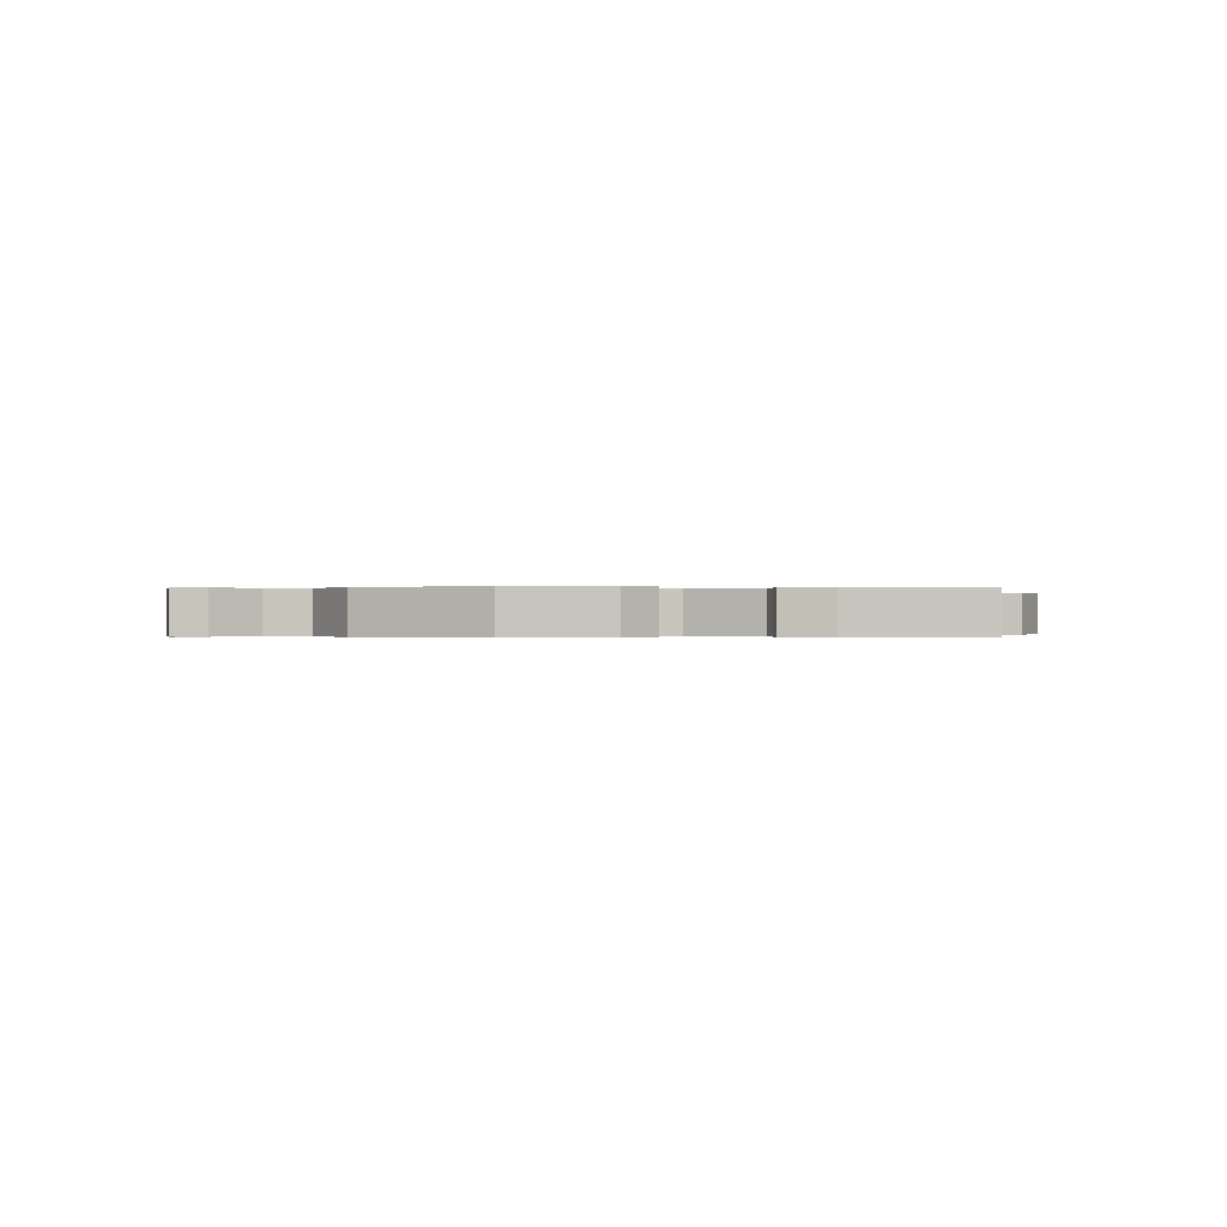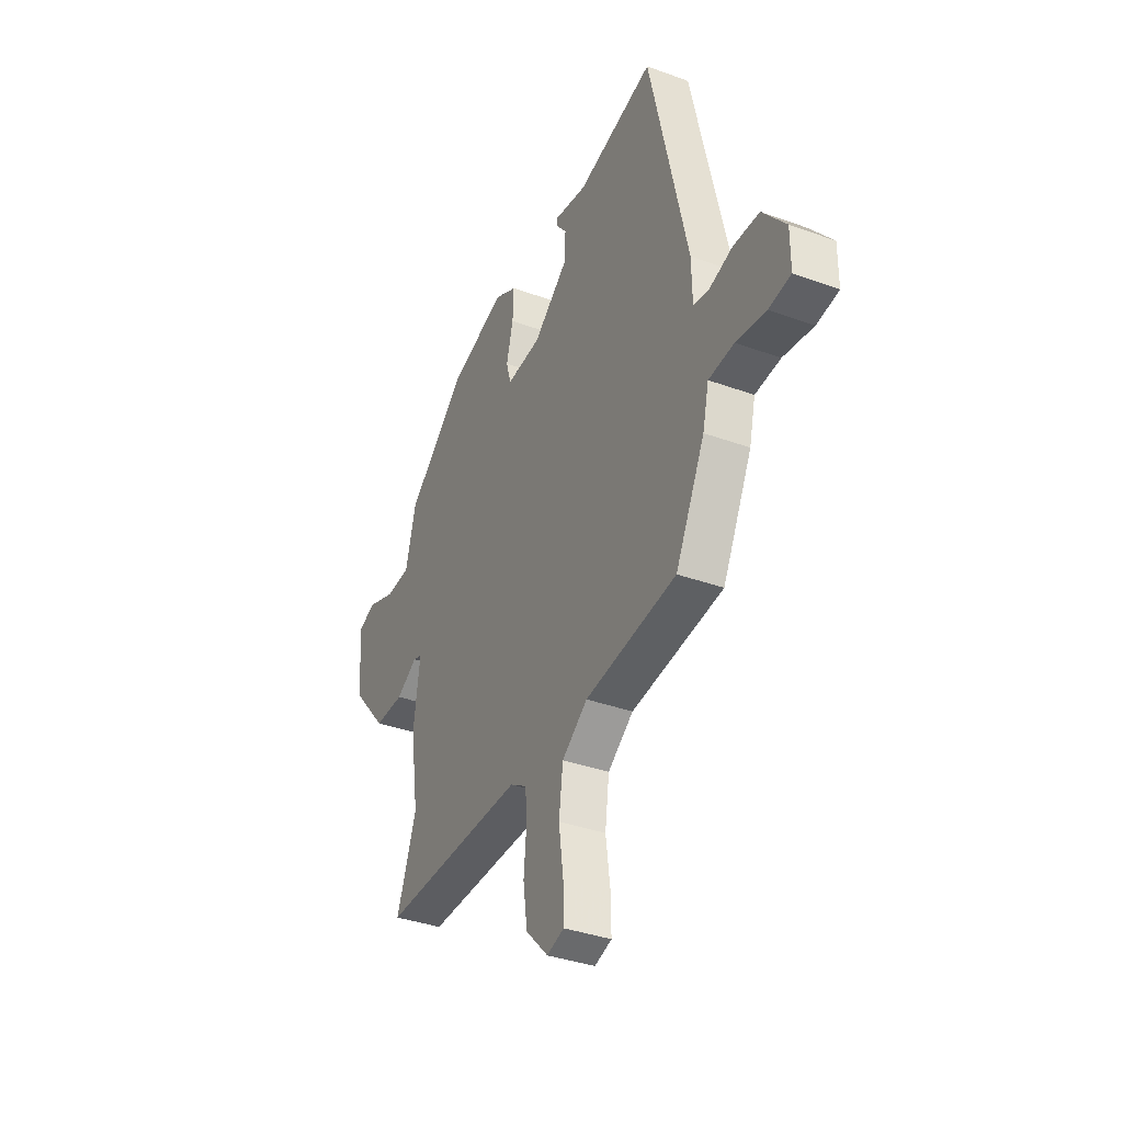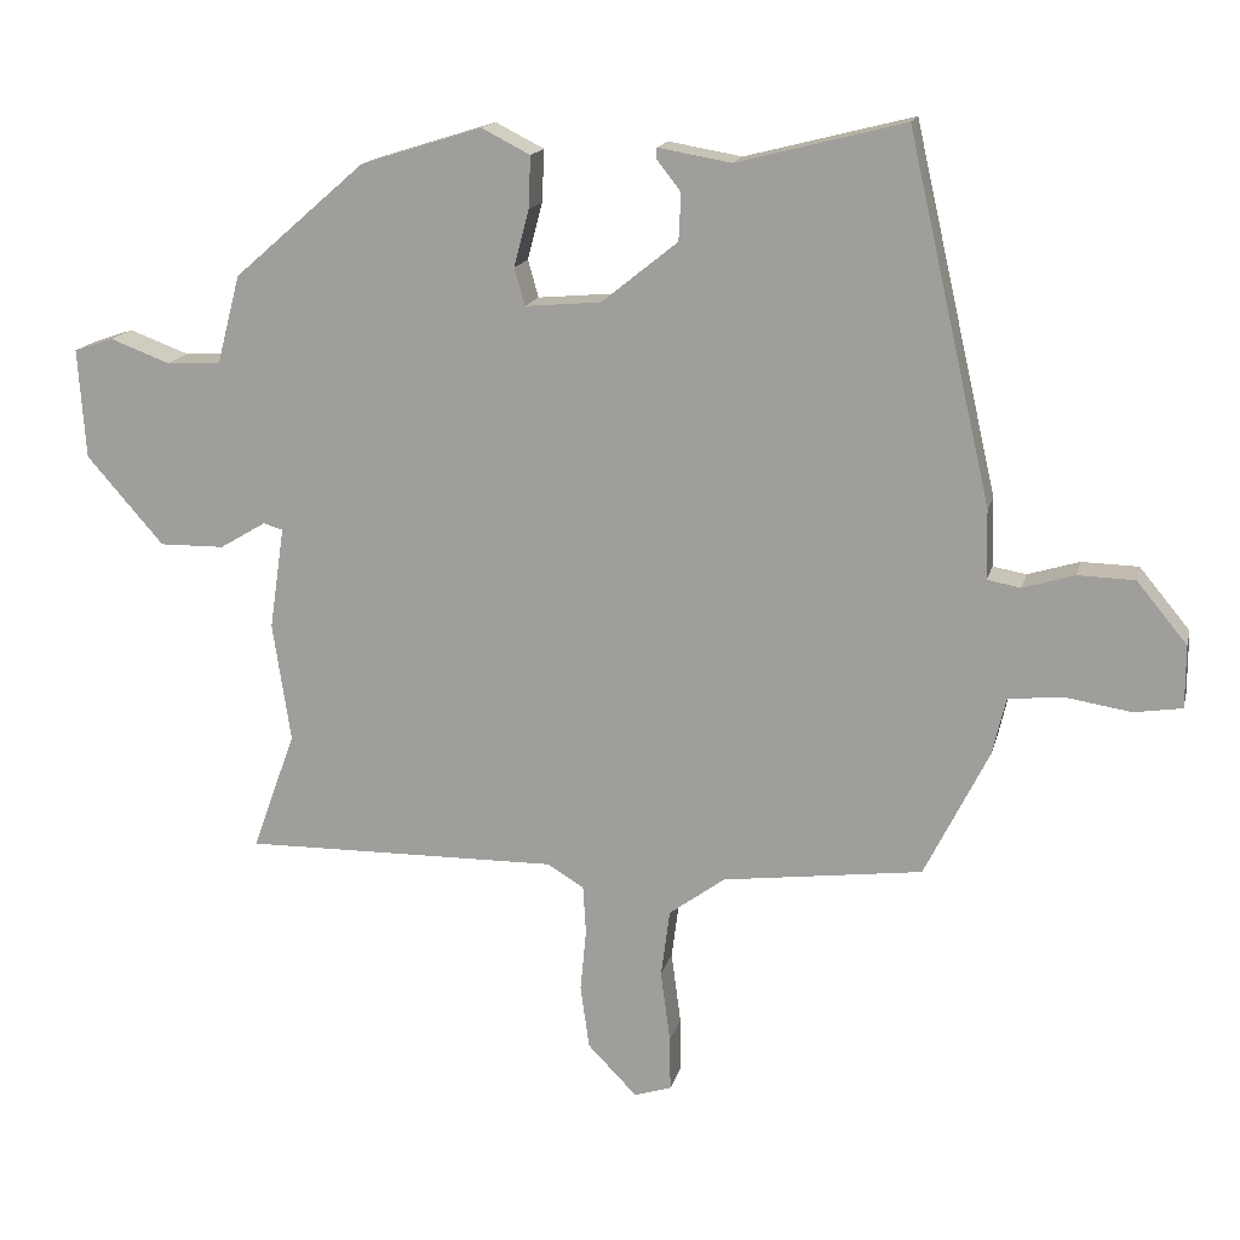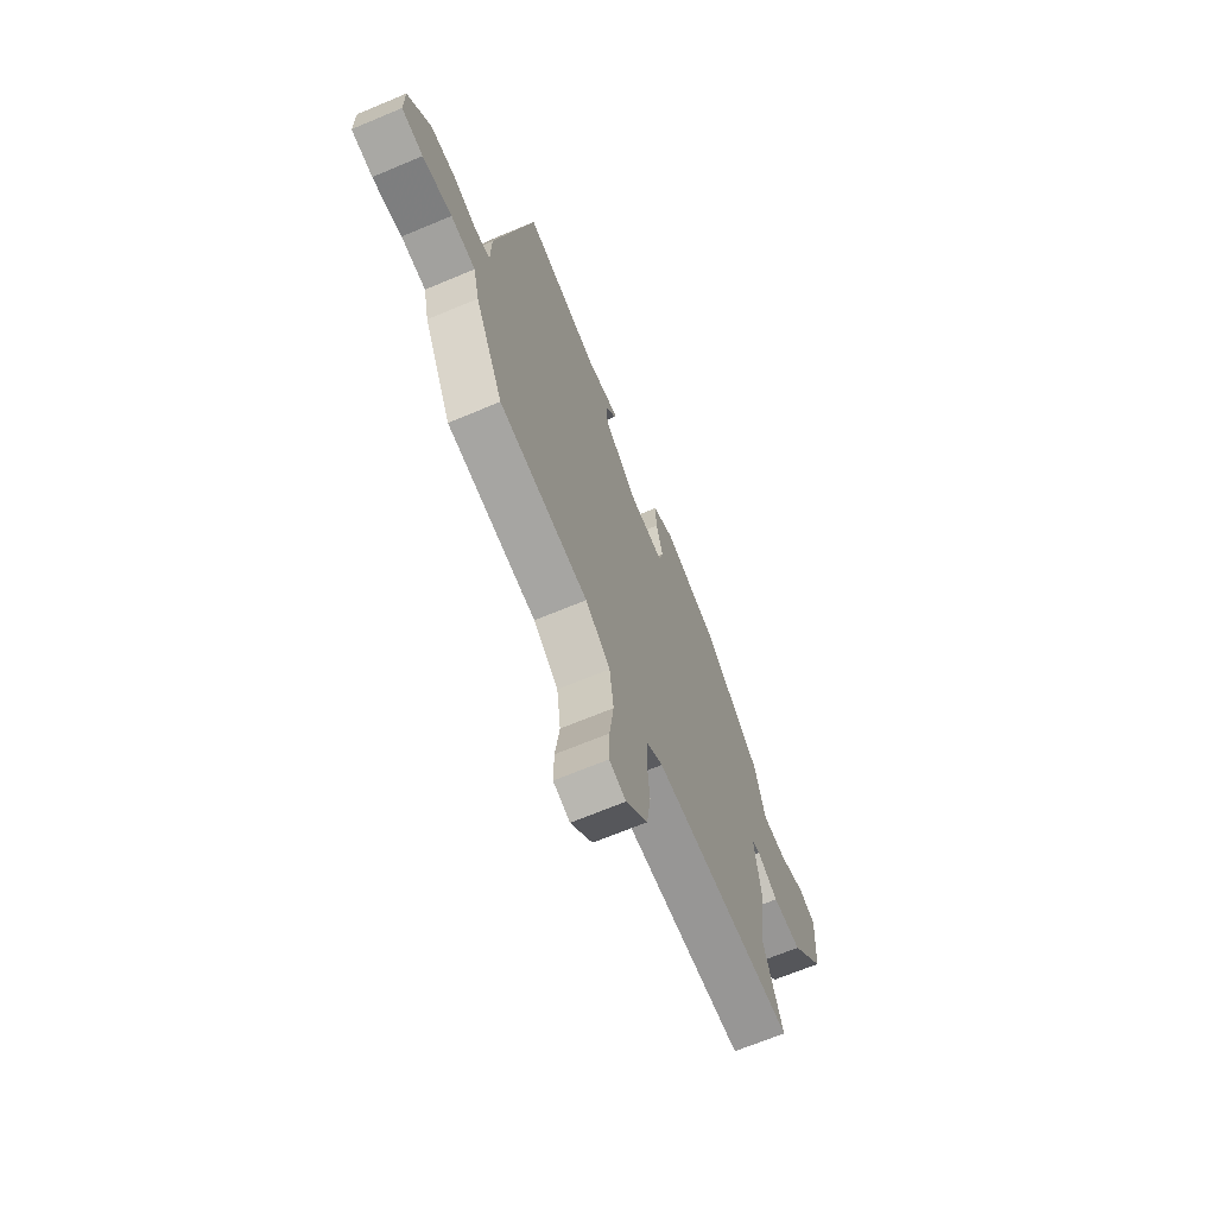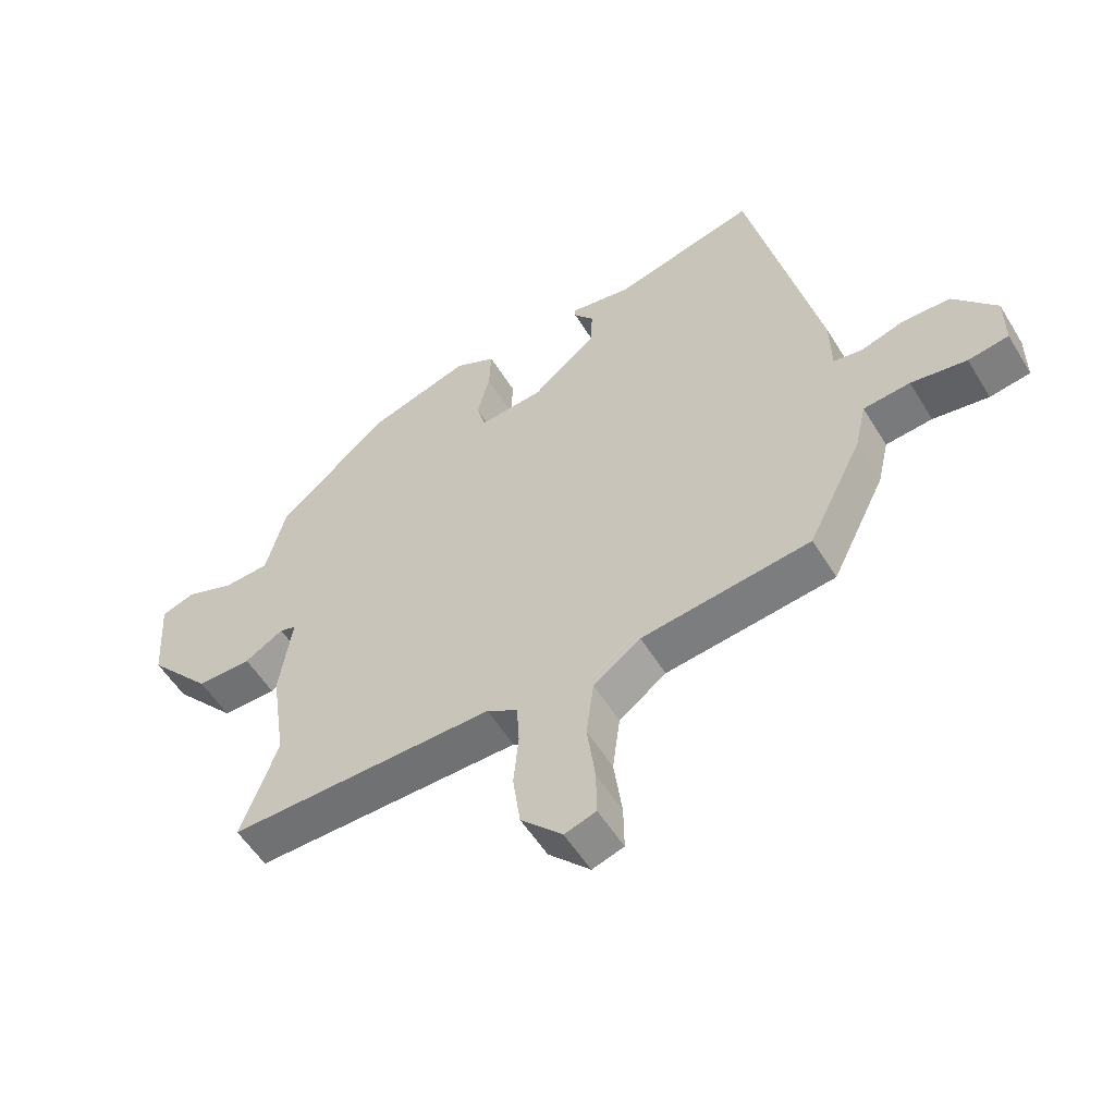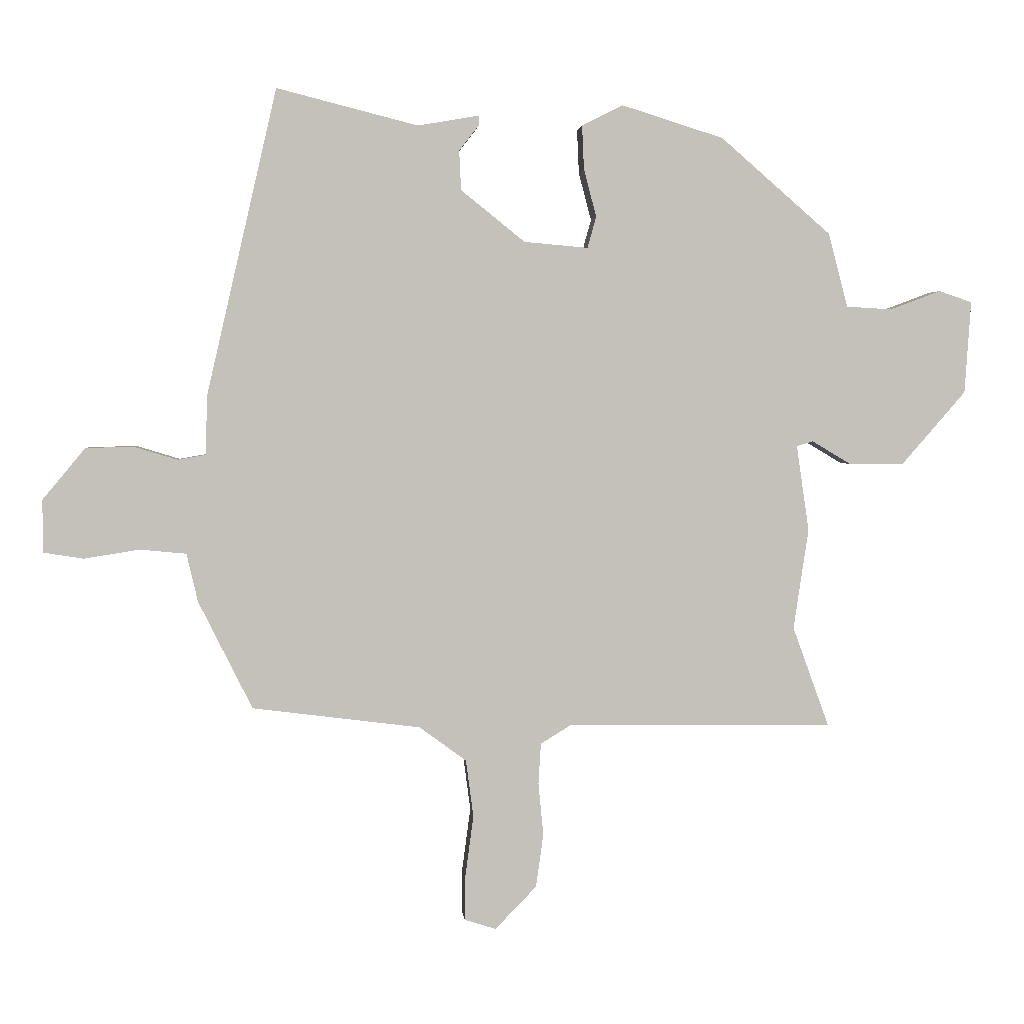
<metadata>
{"format":"obj","ext":"obj","renderer":"f3d","projection":"perspective","resolution":1024,"background":"white","views":[{"elev":-0.2,"azim":-15.7,"up":"+Y"},{"elev":-36.4,"azim":64.6,"up":"+Z"},{"elev":15.8,"azim":13.1,"up":"+Z"},{"elev":-67.4,"azim":112.8,"up":"+Z"},{"elev":-54.8,"azim":31.1,"up":"+Z"},{"elev":2.6,"azim":174.9,"up":"+Z"}]}
</metadata>
<code>
v -0.328 0.07 0.437
v -0.165 0.07 0.488
v -0.1 0.07 0.455
v -0.103 0.07 0.385
v -0.123 0.07 0.309
v -0.109 0.07 0.259
v -0.007 0.07 0.268
v 0.095 0.07 0.35
v 0.098 0.07 0.413
v 0.066 0.07 0.454
v 0.066 0.07 0.469
v 0.164 0.07 0.452
v 0.389 0.07 0.509
v 0.501 0.07 0.02
v 0.503 0.07 -0.073
v 0.548 0.07 -0.081
v 0.617 0.07 -0.06
v 0.693 0.07 -0.062
v 0.761 0.07 -0.144
v 0.761 0.07 -0.228
v 0.697 0.07 -0.238
v 0.609 0.07 -0.224
v 0.535 0.07 -0.231
v 0.517 0.07 -0.308
v 0.431 0.07 -0.48
v 0.163 0.07 -0.514
v 0.088 0.07 -0.569
v 0.076 0.07 -0.66
v 0.089 0.07 -0.757
v 0.09 0.07 -0.829
v 0.04 0.07 -0.845
v -0.026 0.07 -0.777
v -0.038 0.07 -0.692
v -0.03 0.07 -0.608
v -0.034 0.07 -0.543
v -0.083 0.07 -0.513
v -0.507 0.07 -0.518
v -0.449 0.07 -0.358
v -0.473 0.07 -0.198
v -0.453 0.07 -0.061
v -0.479 0.07 -0.053
v -0.541 0.07 -0.09
v -0.628 0.07 -0.091
v -0.731 0.07 0.027
v -0.741 0.07 0.174
v -0.688 0.07 0.192
v -0.608 0.07 0.162
v -0.535 0.07 0.166
v -0.504 0.07 0.284
v -0.328 0 0.437
v -0.165 0 0.488
v -0.1 0 0.455
v -0.103 0 0.385
v -0.123 0 0.309
v -0.109 0 0.259
v -0.007 0 0.268
v 0.095 0 0.35
v 0.098 0 0.413
v 0.066 0 0.454
v 0.066 0 0.469
v 0.164 0 0.452
v 0.389 0 0.509
v 0.501 0 0.02
v 0.503 0 -0.073
v 0.548 0 -0.081
v 0.617 0 -0.06
v 0.693 0 -0.062
v 0.761 0 -0.144
v 0.761 0 -0.228
v 0.697 0 -0.238
v 0.609 0 -0.224
v 0.535 0 -0.231
v 0.517 0 -0.308
v 0.431 0 -0.48
v 0.163 0 -0.514
v 0.088 0 -0.569
v 0.076 0 -0.66
v 0.089 0 -0.757
v 0.09 0 -0.829
v 0.04 0 -0.845
v -0.026 0 -0.777
v -0.038 0 -0.692
v -0.03 0 -0.608
v -0.034 0 -0.543
v -0.083 0 -0.513
v -0.507 0 -0.518
v -0.449 0 -0.358
v -0.473 0 -0.198
v -0.453 0 -0.061
v -0.479 0 -0.053
v -0.541 0 -0.09
v -0.628 0 -0.091
v -0.731 0 0.027
v -0.741 0 0.174
v -0.688 0 0.192
v -0.608 0 0.162
v -0.535 0 0.166
v -0.504 0 0.284
f 48 49 1 2
f 44 45 46 47
f 44 47 48
f 41 42 43 44
f 40 41 44 48
f 38 39 40
f 36 37 38
f 36 38 40
f 35 36 40 48
f 31 32 33 34
f 31 34 35
f 28 29 30 31
f 27 28 31 35
f 26 27 35 48
f 23 24 25 26
f 19 20 21 22
f 19 22 23
f 16 17 18 19
f 15 16 19 23
f 12 13 14 15
f 9 10 11 12
f 8 9 12 15
f 7 8 15 23
f 2 3 4 5
f 48 2 5
f 48 5 6
f 23 26 48
f 6 7 23 48
f 51 50 98 97
f 96 95 94 93
f 97 96 93
f 93 92 91 90
f 97 93 90 89
f 89 88 87
f 87 86 85
f 89 87 85
f 97 89 85 84
f 83 82 81 80
f 84 83 80
f 80 79 78 77
f 84 80 77 76
f 97 84 76 75
f 75 74 73 72
f 71 70 69 68
f 72 71 68
f 68 67 66 65
f 72 68 65 64
f 64 63 62 61
f 61 60 59 58
f 64 61 58 57
f 72 64 57 56
f 54 53 52 51
f 54 51 97
f 55 54 97
f 97 75 72
f 97 72 56 55
f 1 50 51 2
f 2 51 52 3
f 3 52 53 4
f 4 53 54 5
f 5 54 55 6
f 6 55 56 7
f 7 56 57 8
f 8 57 58 9
f 9 58 59 10
f 10 59 60 11
f 11 60 61 12
f 12 61 62 13
f 13 62 63 14
f 14 63 64 15
f 15 64 65 16
f 16 65 66 17
f 17 66 67 18
f 18 67 68 19
f 19 68 69 20
f 20 69 70 21
f 21 70 71 22
f 22 71 72 23
f 23 72 73 24
f 24 73 74 25
f 25 74 75 26
f 26 75 76 27
f 27 76 77 28
f 28 77 78 29
f 29 78 79 30
f 30 79 80 31
f 31 80 81 32
f 32 81 82 33
f 33 82 83 34
f 34 83 84 35
f 35 84 85 36
f 36 85 86 37
f 37 86 87 38
f 38 87 88 39
f 39 88 89 40
f 40 89 90 41
f 41 90 91 42
f 42 91 92 43
f 43 92 93 44
f 44 93 94 45
f 45 94 95 46
f 46 95 96 47
f 47 96 97 48
f 48 97 98 49
f 49 98 50 1

</code>
